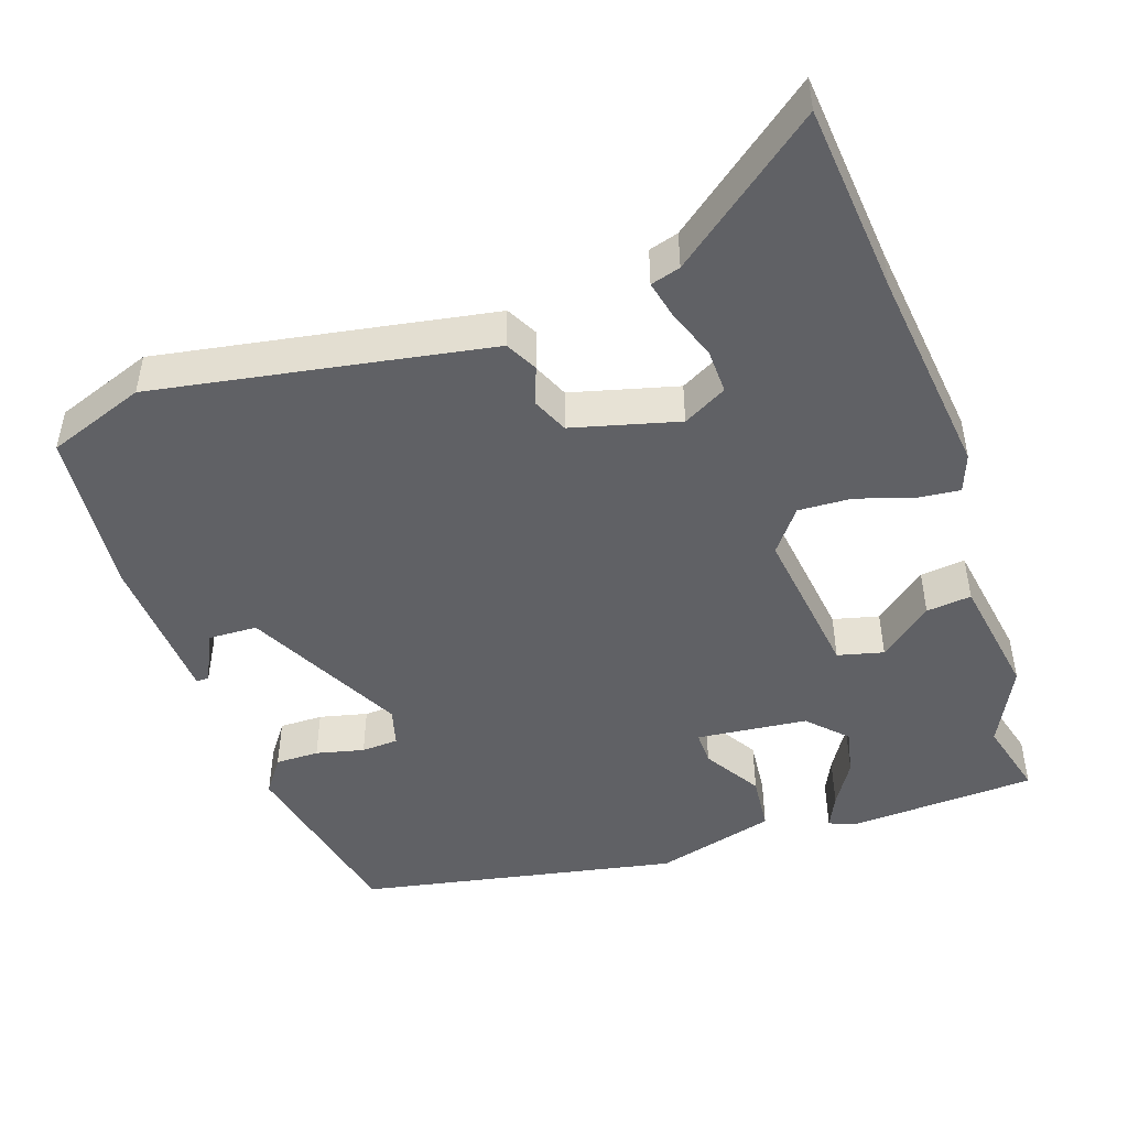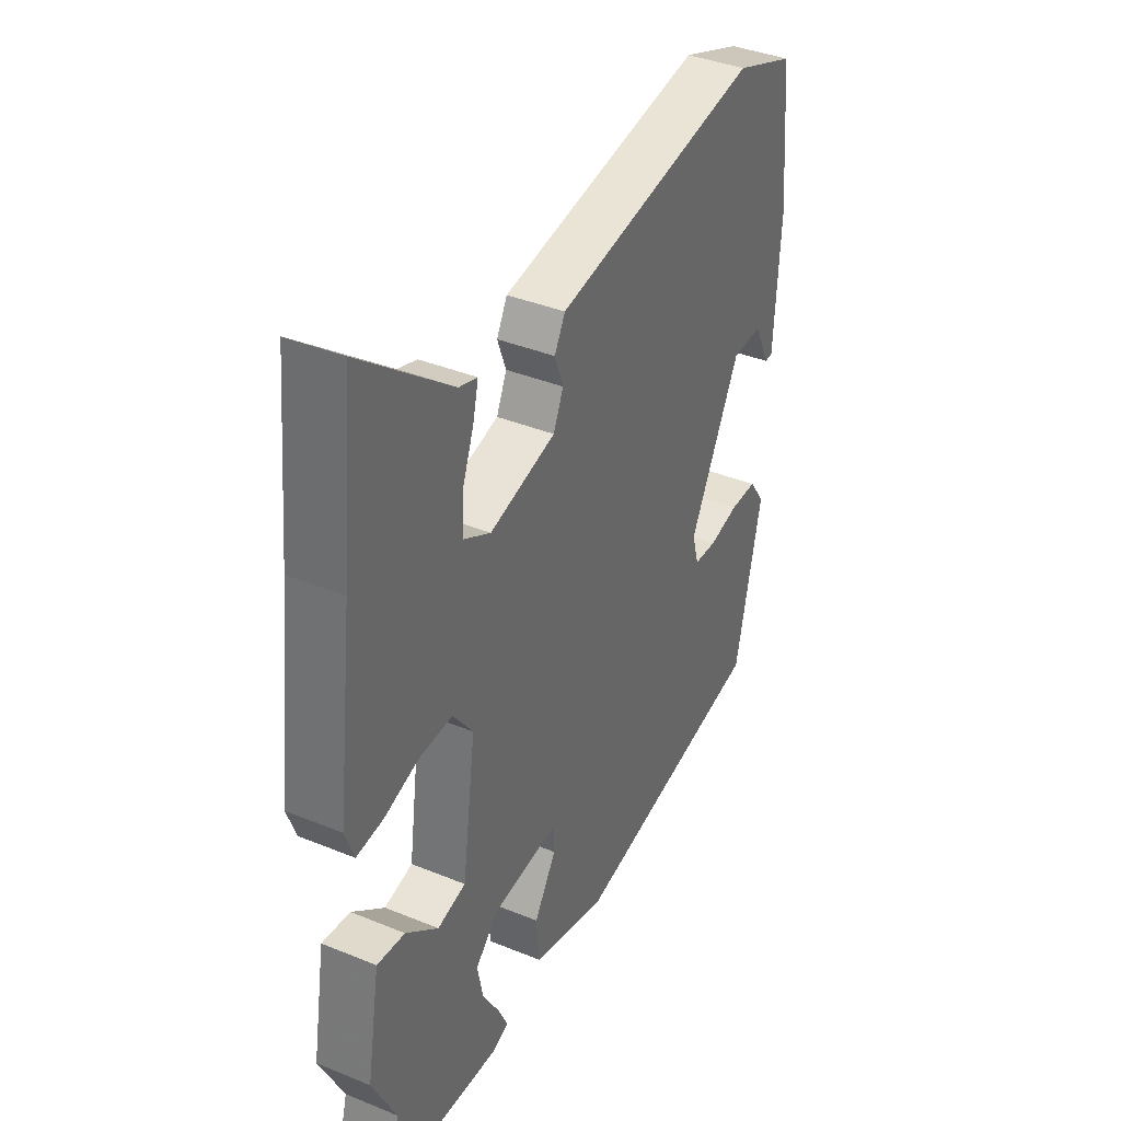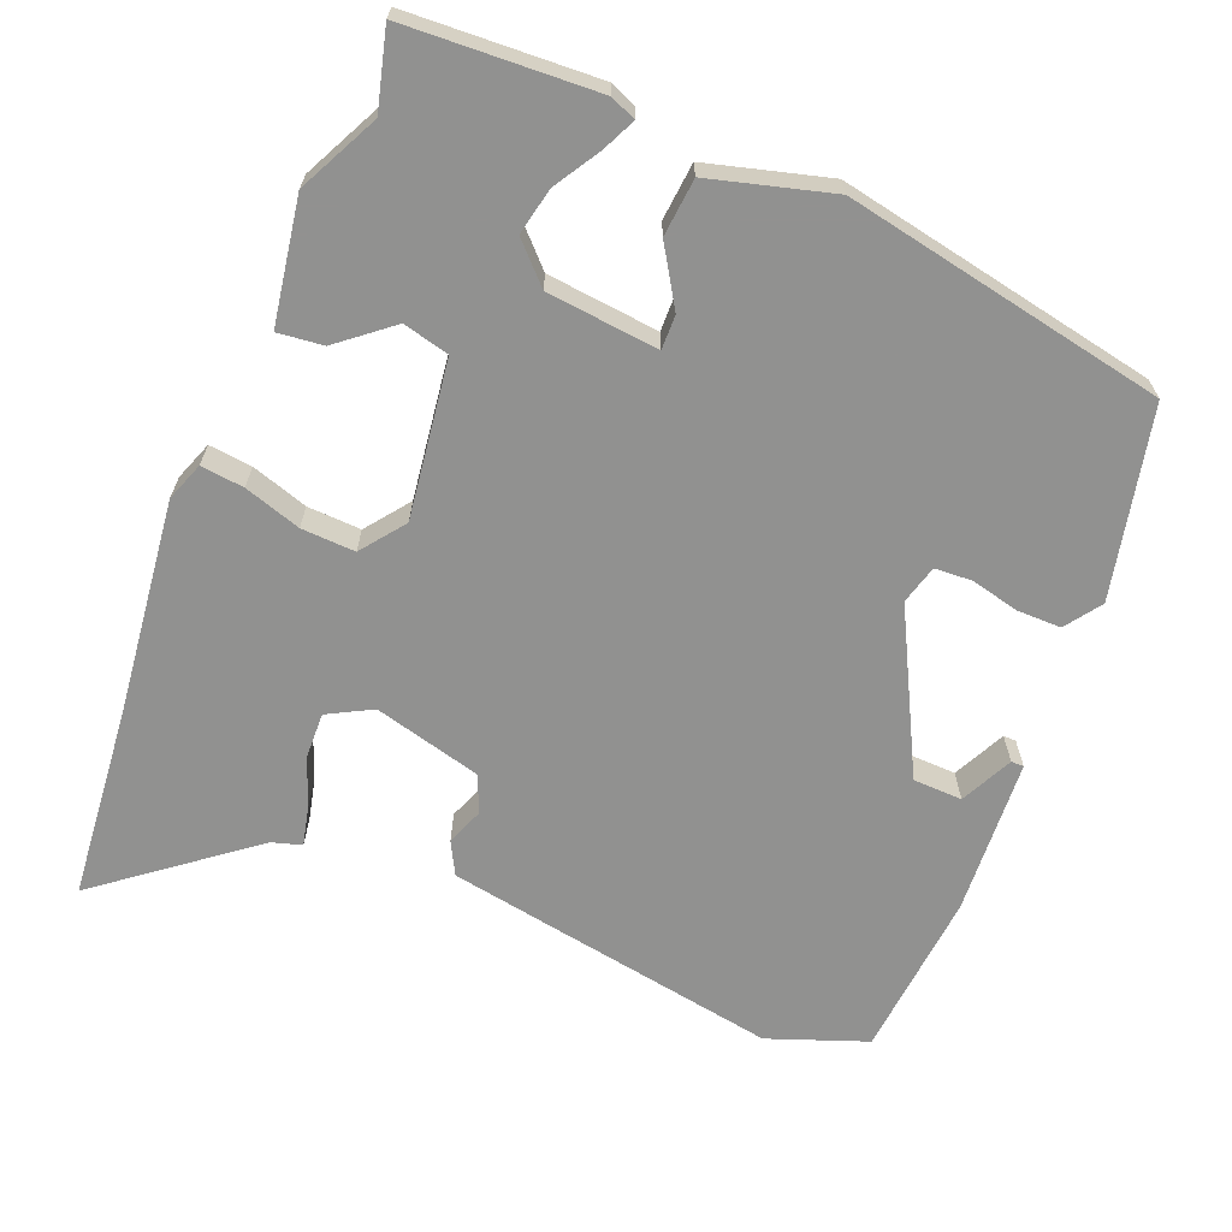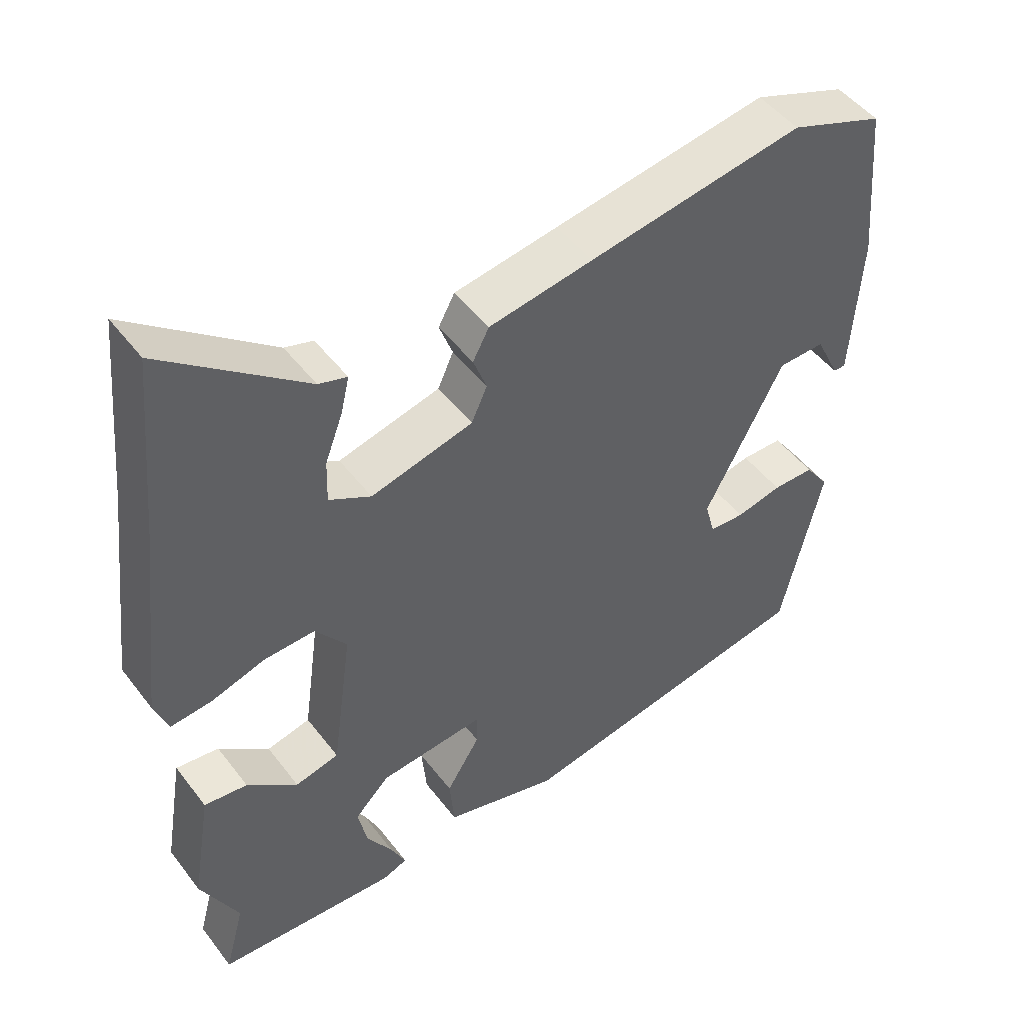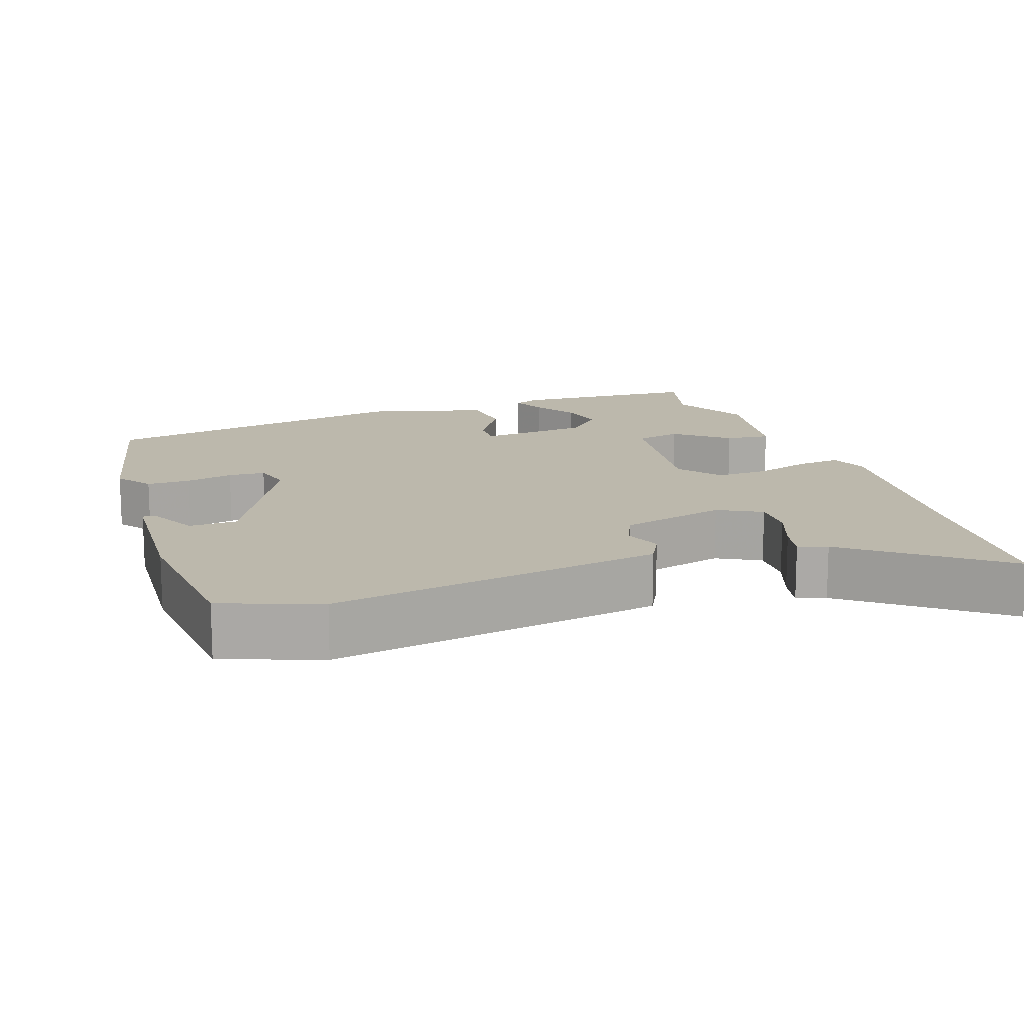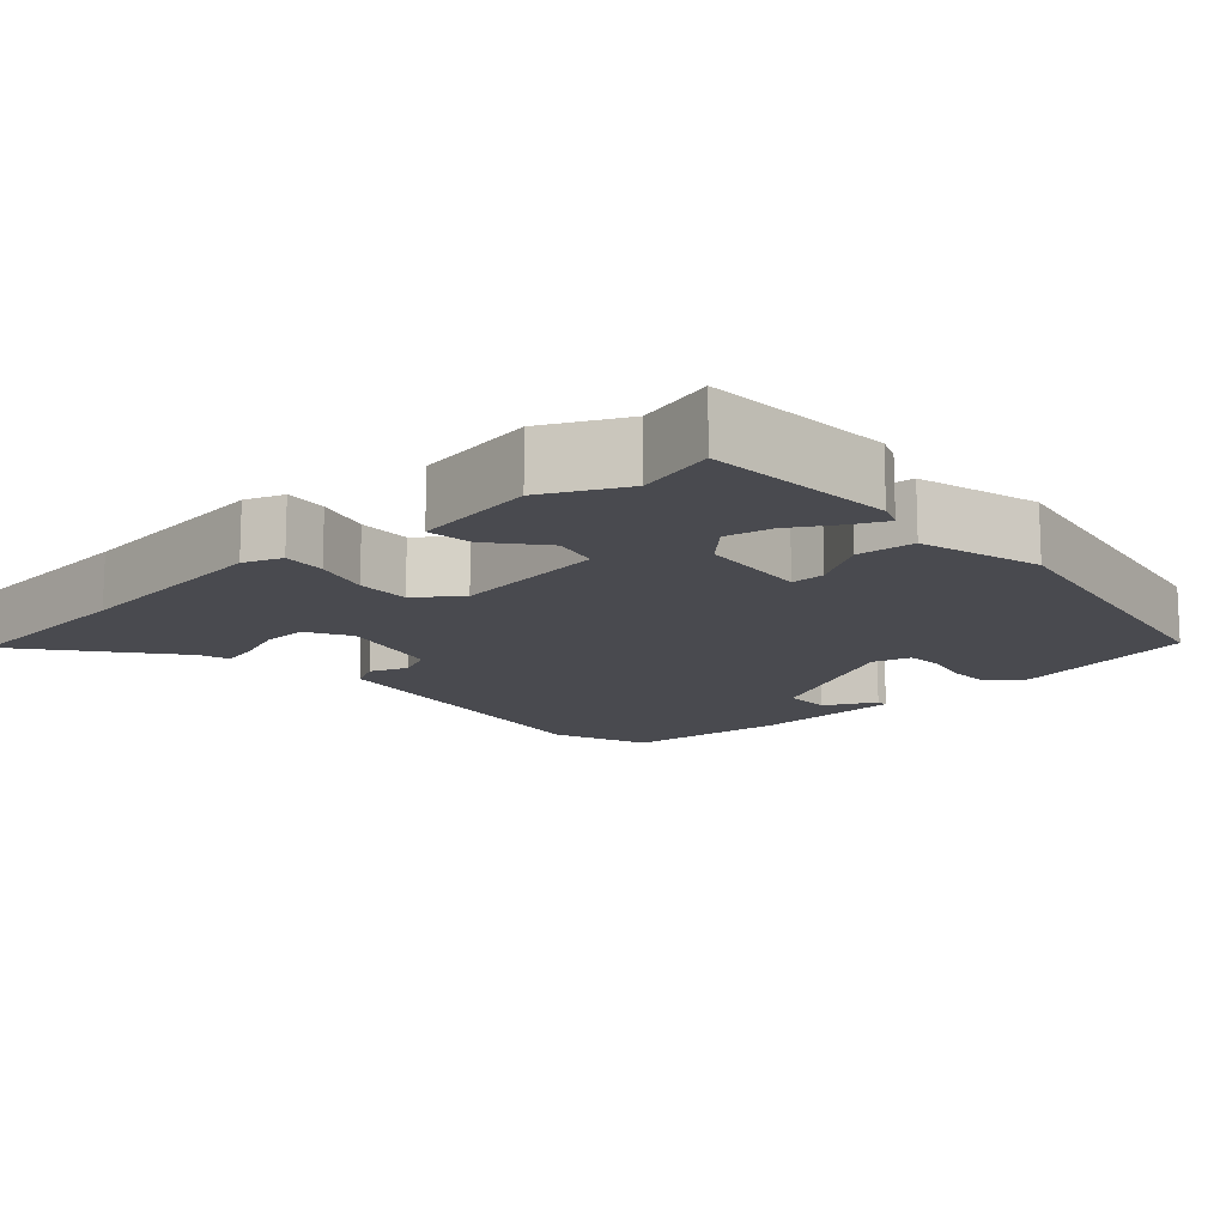
<metadata>
{"format":"obj","ext":"obj","renderer":"f3d","projection":"perspective","resolution":1024,"background":"white","views":[{"elev":-47.3,"azim":18.5,"up":"+Y"},{"elev":38.3,"azim":117.4,"up":"+Z"},{"elev":-66.0,"azim":157.8,"up":"+Y"},{"elev":48.5,"azim":144.4,"up":"+Z"},{"elev":14.6,"azim":-19.2,"up":"+Y"},{"elev":-13.5,"azim":132.2,"up":"+Y"}]}
</metadata>
<code>
v -0.472 0.07 -0.43
v -0.529 0.07 -0.176
v -0.495 0.07 -0.128
v -0.436 0.07 -0.128
v -0.371 0.07 -0.143
v -0.321 0.07 -0.14
v -0.307 0.07 -0.088
v -0.418 0.07 0.125
v -0.484 0.07 0.127
v -0.518 0.07 0.057
v -0.535 0.07 0.057
v -0.548 0.07 0.266
v -0.528 0.07 0.49
v -0.396 0.07 0.539
v -0.092 0.07 0.488
v 0.055 0.07 0.463
v 0.078 0.07 0.42
v 0.059 0.07 0.369
v 0.081 0.07 0.32
v 0.225 0.07 0.283
v 0.284 0.07 0.315
v 0.282 0.07 0.376
v 0.257 0.07 0.443
v 0.245 0.07 0.494
v 0.285 0.07 0.506
v 0.484 0.07 0.662
v 0.509 0.07 0.402
v 0.543 0.07 0.117
v 0.524 0.07 0.065
v 0.466 0.07 0.071
v 0.39 0.07 0.095
v 0.318 0.07 0.098
v 0.274 0.07 0.04
v 0.303 0.07 -0.171
v 0.365 0.07 -0.186
v 0.436 0.07 -0.128
v 0.497 0.07 -0.121
v 0.525 0.07 -0.288
v 0.472 0.07 -0.396
v 0.5 0.07 -0.501
v 0.244 0.07 -0.515
v 0.209 0.07 -0.501
v 0.23 0.07 -0.456
v 0.267 0.07 -0.395
v 0.28 0.07 -0.332
v 0.231 0.07 -0.282
v 0.081 0.07 -0.267
v 0.082 0.07 -0.313
v 0.13 0.07 -0.39
v 0.123 0.07 -0.467
v -0.04 0.07 -0.512
v -0.472 0 -0.43
v -0.529 0 -0.176
v -0.495 0 -0.128
v -0.436 0 -0.128
v -0.371 0 -0.143
v -0.321 0 -0.14
v -0.307 0 -0.088
v -0.418 0 0.125
v -0.484 0 0.127
v -0.518 0 0.057
v -0.535 0 0.057
v -0.548 0 0.266
v -0.528 0 0.49
v -0.396 0 0.539
v -0.092 0 0.488
v 0.055 0 0.463
v 0.078 0 0.42
v 0.059 0 0.369
v 0.081 0 0.32
v 0.225 0 0.283
v 0.284 0 0.315
v 0.282 0 0.376
v 0.257 0 0.443
v 0.245 0 0.494
v 0.285 0 0.506
v 0.484 0 0.662
v 0.509 0 0.402
v 0.543 0 0.117
v 0.524 0 0.065
v 0.466 0 0.071
v 0.39 0 0.095
v 0.318 0 0.098
v 0.274 0 0.04
v 0.303 0 -0.171
v 0.365 0 -0.186
v 0.436 0 -0.128
v 0.497 0 -0.121
v 0.525 0 -0.288
v 0.472 0 -0.396
v 0.5 0 -0.501
v 0.244 0 -0.515
v 0.209 0 -0.501
v 0.23 0 -0.456
v 0.267 0 -0.395
v 0.28 0 -0.332
v 0.231 0 -0.282
v 0.081 0 -0.267
v 0.082 0 -0.313
v 0.13 0 -0.39
v 0.123 0 -0.467
v -0.04 0 -0.512
f 48 49 50 51
f 47 48 51 1
f 41 42 43 44
f 39 40 41 44
f 39 44 45
f 38 39 45 46
f 35 36 37 38
f 34 35 38 46
f 28 29 30 31
f 27 28 31 32
f 25 26 27 32
f 22 23 24 25
f 21 22 25 32
f 20 21 32 33
f 15 16 17 18
f 15 18 19
f 14 15 19
f 13 14 19
f 12 13 19
f 9 10 11 12
f 8 9 12 19
f 7 8 19 20
f 2 3 4 5
f 47 1 2 5
f 47 5 6
f 33 34 46 47
f 20 33 47
f 6 7 20 47
f 102 101 100 99
f 52 102 99 98
f 95 94 93 92
f 95 92 91 90
f 96 95 90
f 97 96 90 89
f 89 88 87 86
f 97 89 86 85
f 82 81 80 79
f 83 82 79 78
f 83 78 77 76
f 76 75 74 73
f 83 76 73 72
f 84 83 72 71
f 69 68 67 66
f 70 69 66
f 70 66 65
f 70 65 64
f 70 64 63
f 63 62 61 60
f 70 63 60 59
f 71 70 59 58
f 56 55 54 53
f 56 53 52 98
f 57 56 98
f 98 97 85 84
f 98 84 71
f 98 71 58 57
f 1 52 53 2
f 2 53 54 3
f 3 54 55 4
f 4 55 56 5
f 5 56 57 6
f 6 57 58 7
f 7 58 59 8
f 8 59 60 9
f 9 60 61 10
f 10 61 62 11
f 11 62 63 12
f 12 63 64 13
f 13 64 65 14
f 14 65 66 15
f 15 66 67 16
f 16 67 68 17
f 17 68 69 18
f 18 69 70 19
f 19 70 71 20
f 20 71 72 21
f 21 72 73 22
f 22 73 74 23
f 23 74 75 24
f 24 75 76 25
f 25 76 77 26
f 26 77 78 27
f 27 78 79 28
f 28 79 80 29
f 29 80 81 30
f 30 81 82 31
f 31 82 83 32
f 32 83 84 33
f 33 84 85 34
f 34 85 86 35
f 35 86 87 36
f 36 87 88 37
f 37 88 89 38
f 38 89 90 39
f 39 90 91 40
f 40 91 92 41
f 41 92 93 42
f 42 93 94 43
f 43 94 95 44
f 44 95 96 45
f 45 96 97 46
f 46 97 98 47
f 47 98 99 48
f 48 99 100 49
f 49 100 101 50
f 50 101 102 51
f 51 102 52 1

</code>
